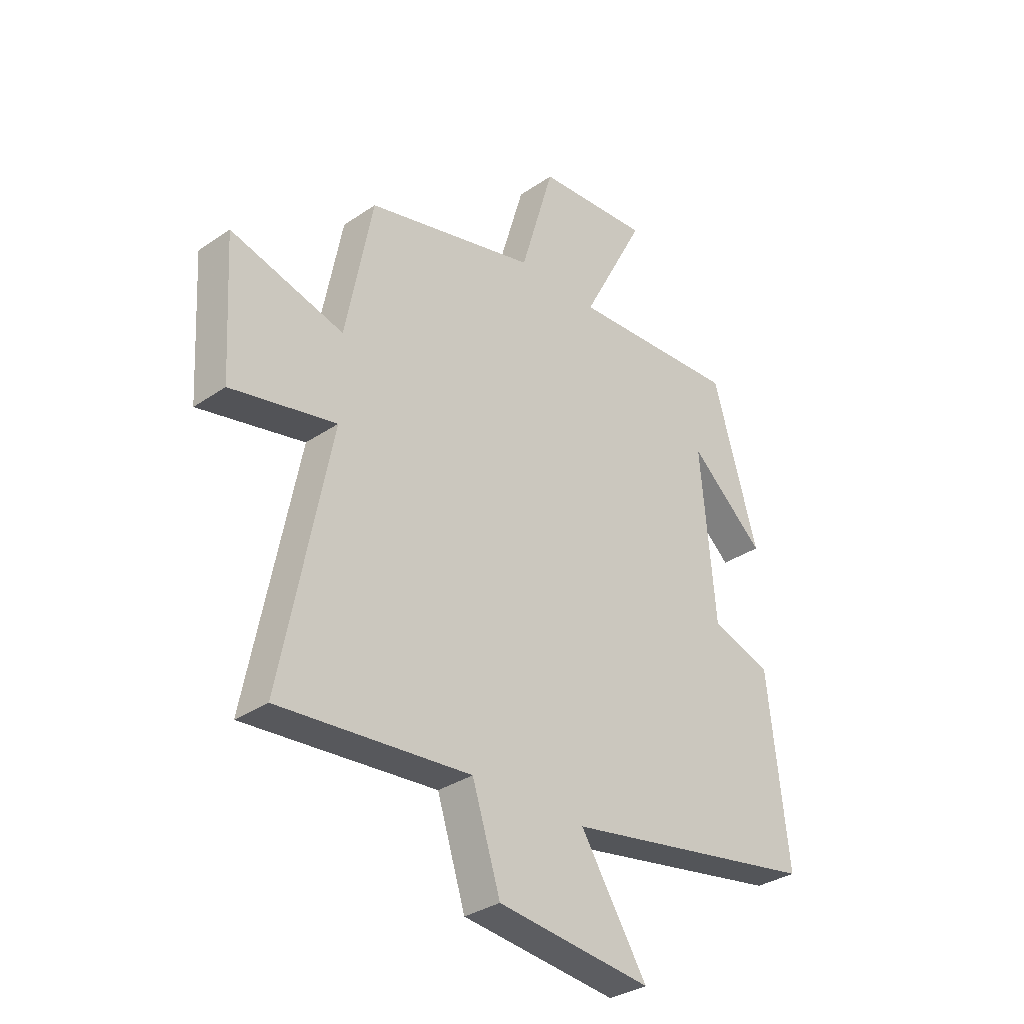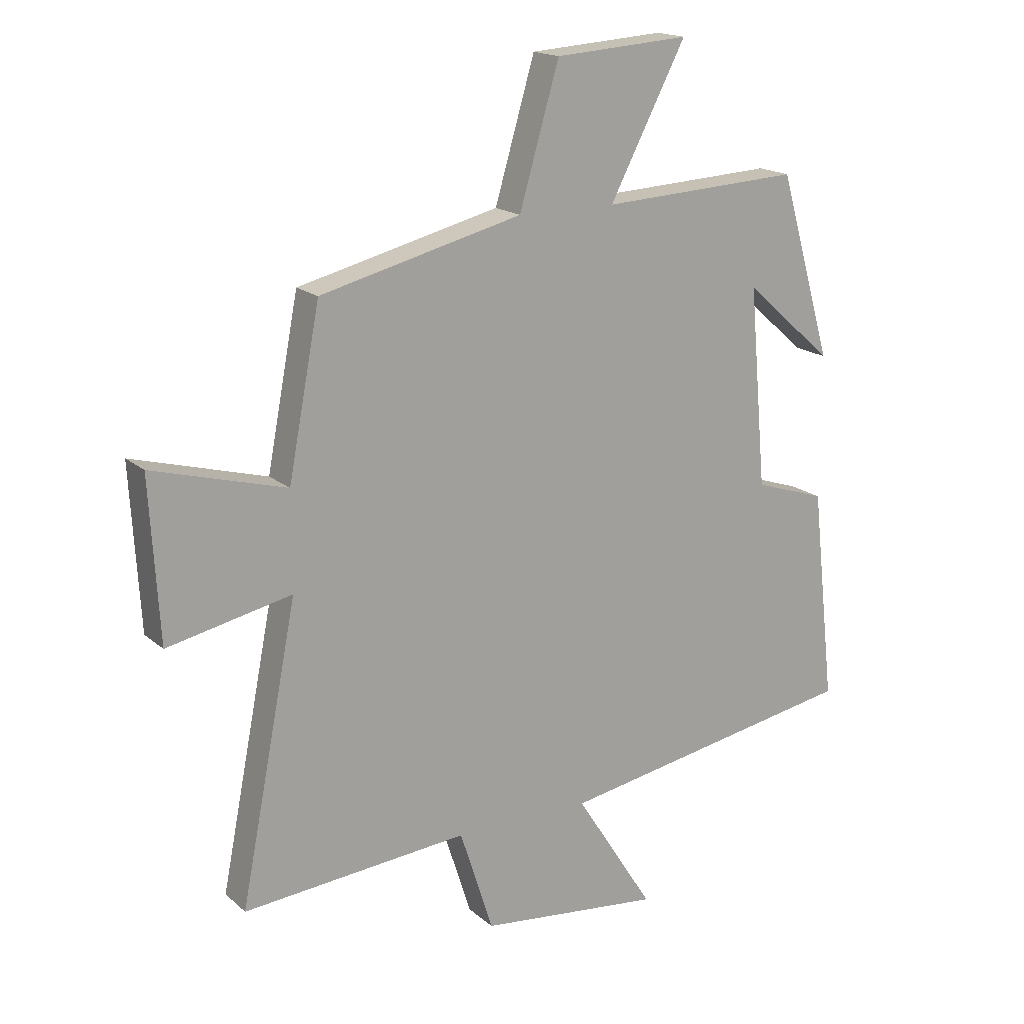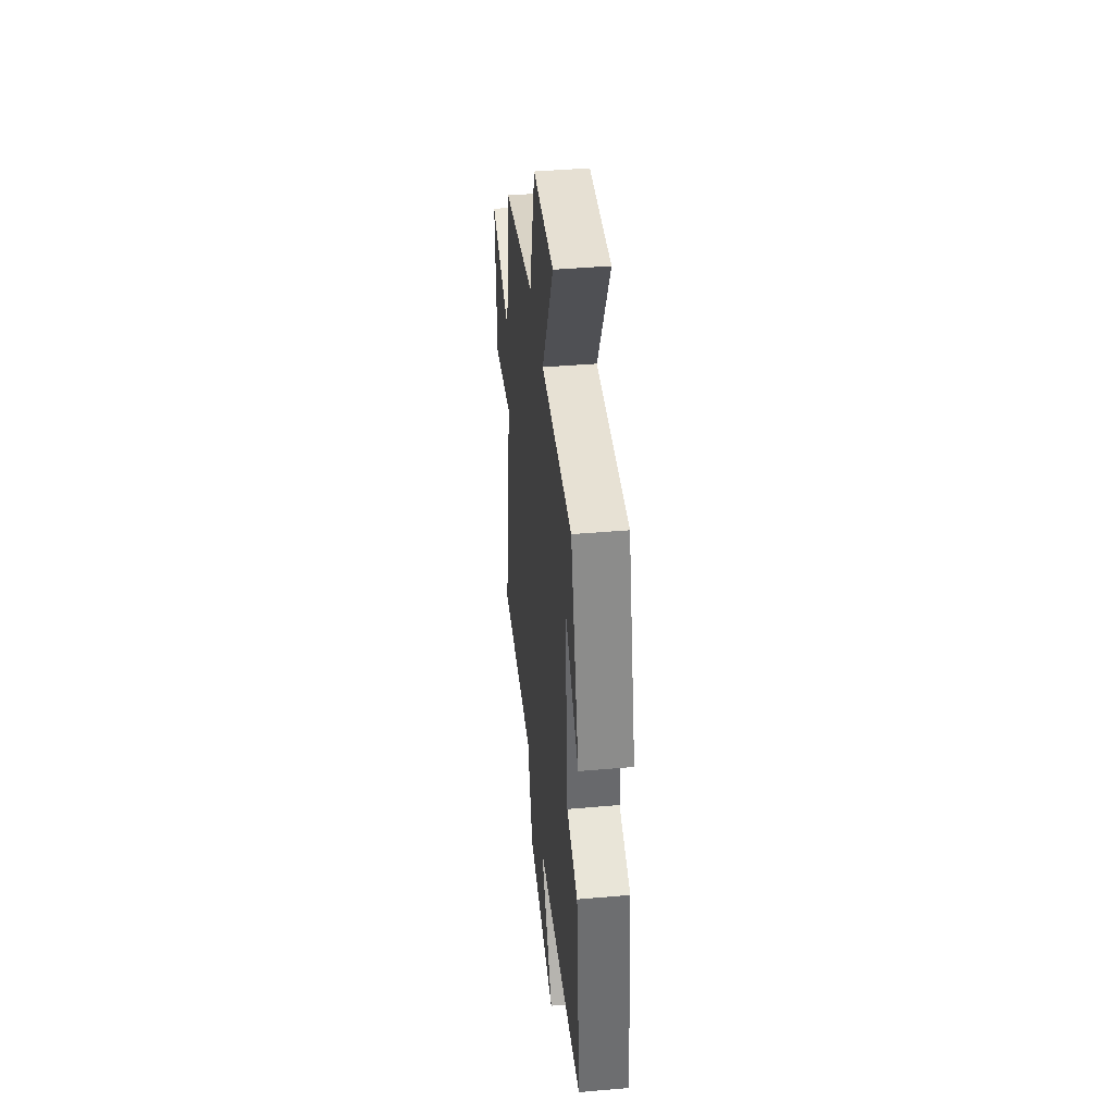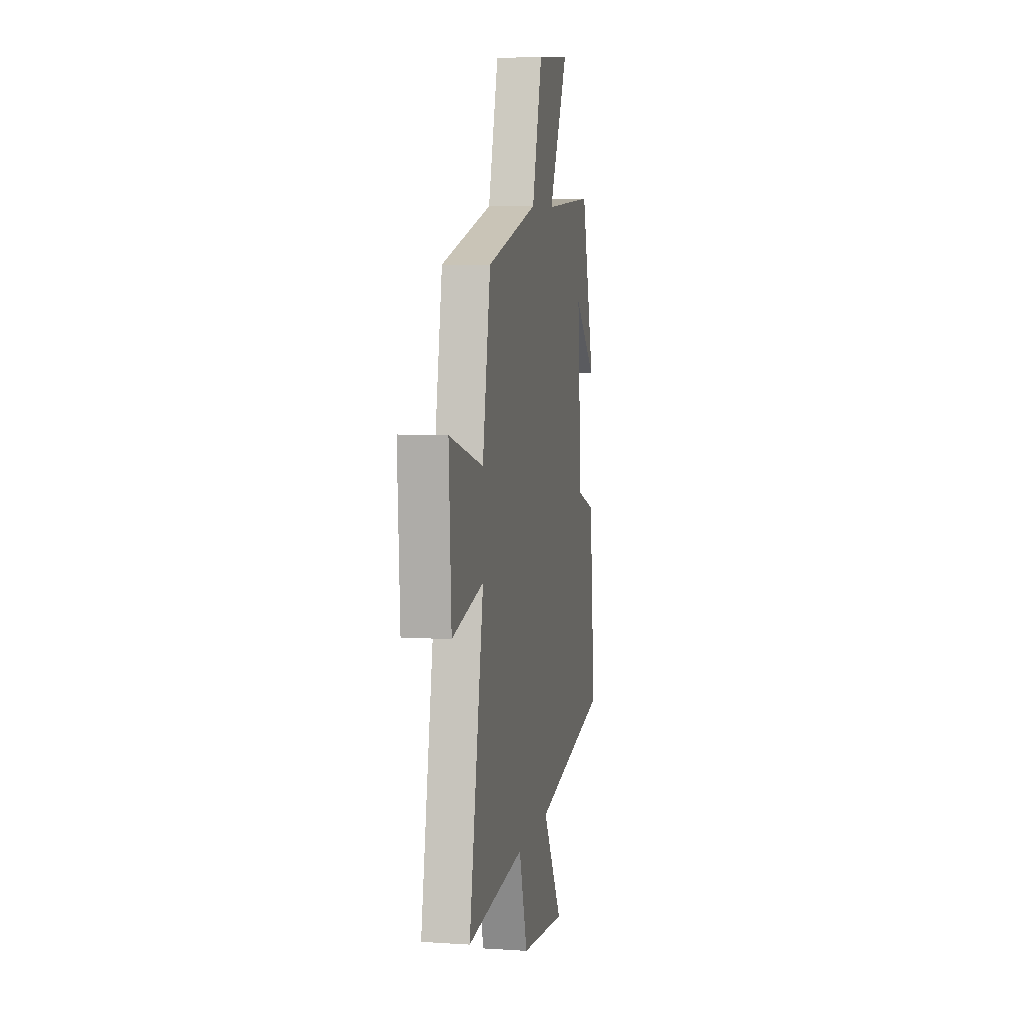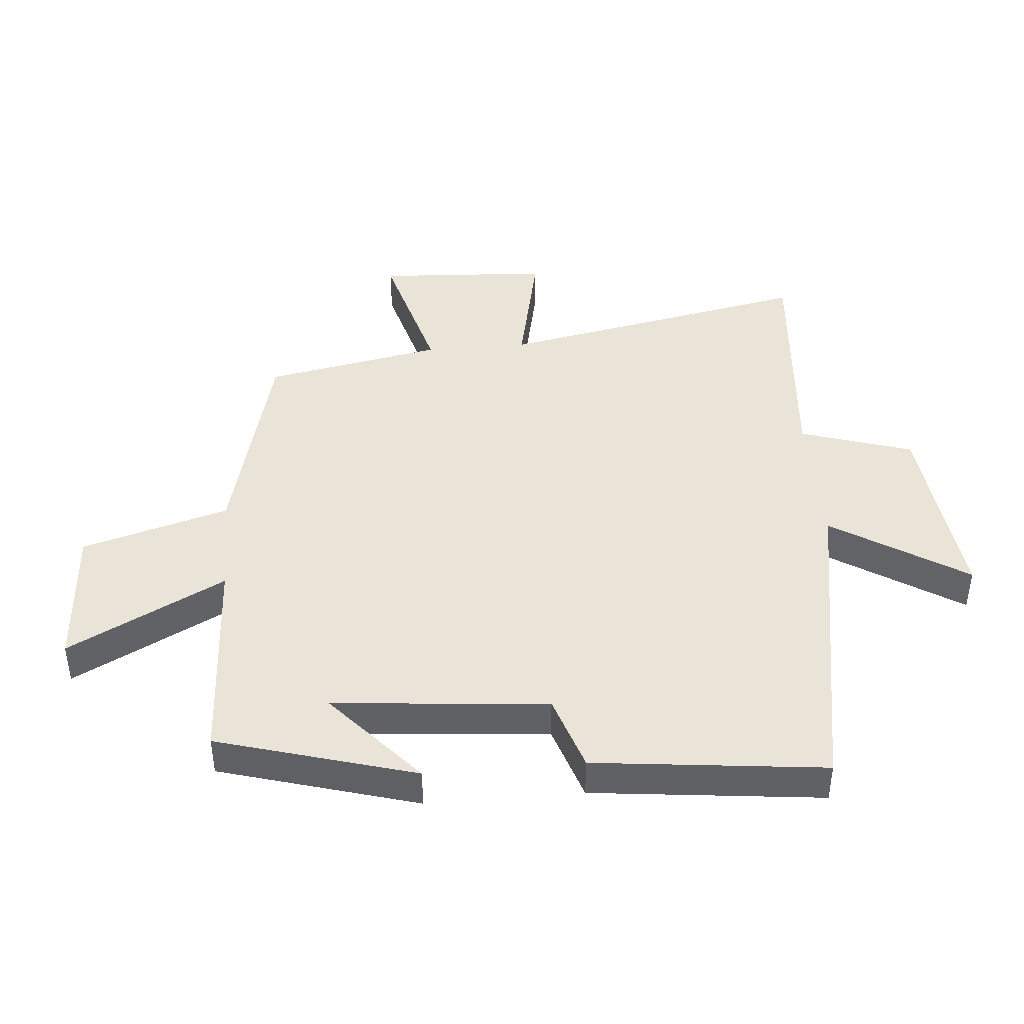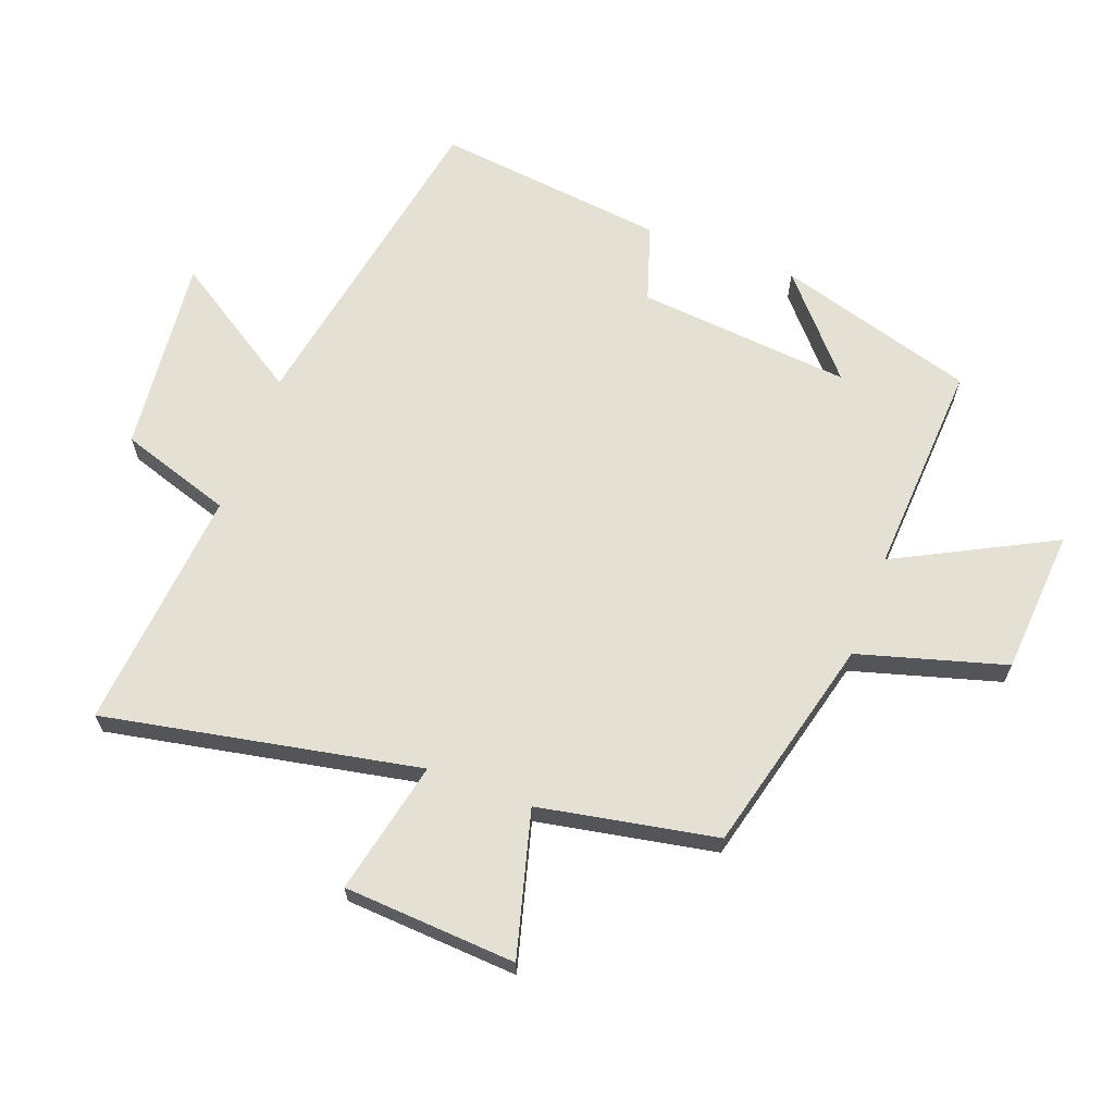
<metadata>
{"format":"obj","ext":"obj","renderer":"f3d","projection":"perspective","resolution":1024,"background":"white","views":[{"elev":-32.8,"azim":-46.6,"up":"+Z"},{"elev":17.4,"azim":-31.8,"up":"+Z"},{"elev":42.6,"azim":84.1,"up":"+Z"},{"elev":6.8,"azim":-79.3,"up":"+Z"},{"elev":43.1,"azim":85.1,"up":"+Y"},{"elev":65.6,"azim":-69.3,"up":"+Y"}]}
</metadata>
<code>
v -0.598 0.07 -0.533
v -0.5 0.07 -0.034
v -0.712 0.07 -0.079
v -0.728 0.07 0.195
v -0.5 0.07 0.132
v -0.446 0.07 0.414
v -0.101 0.07 0.5
v -0.033 0.07 0.733
v 0.197 0.07 0.749
v 0.067 0.07 0.5
v 0.409 0.07 0.518
v 0.5 0.07 0.204
v 0.348 0.07 0.338
v 0.378 0.07 -0.002
v 0.5 0.07 -0.042
v 0.541 0.07 -0.408
v 0.022 0.07 -0.5
v 0.157 0.07 -0.712
v -0.155 0.07 -0.678
v -0.212 0.07 -0.5
v -0.598 0 -0.533
v -0.5 0 -0.034
v -0.712 0 -0.079
v -0.728 0 0.195
v -0.5 0 0.132
v -0.446 0 0.414
v -0.101 0 0.5
v -0.033 0 0.733
v 0.197 0 0.749
v 0.067 0 0.5
v 0.409 0 0.518
v 0.5 0 0.204
v 0.348 0 0.338
v 0.378 0 -0.002
v 0.5 0 -0.042
v 0.541 0 -0.408
v 0.022 0 -0.5
v 0.157 0 -0.712
v -0.155 0 -0.678
v -0.212 0 -0.5
f 17 18 19 20
f 16 17 20
f 15 16 20
f 14 15 20
f 20 1 2
f 14 20 2
f 13 14 2
f 11 12 13
f 13 2 3
f 11 13 3
f 10 11 3
f 7 8 9 10
f 5 6 7 10
f 5 10 3
f 3 4 5
f 40 39 38 37
f 40 37 36
f 40 36 35
f 40 35 34
f 22 21 40
f 22 40 34
f 22 34 33
f 33 32 31
f 23 22 33
f 23 33 31
f 23 31 30
f 30 29 28 27
f 30 27 26 25
f 23 30 25
f 25 24 23
f 1 21 22 2
f 2 22 23 3
f 3 23 24 4
f 4 24 25 5
f 5 25 26 6
f 6 26 27 7
f 7 27 28 8
f 8 28 29 9
f 9 29 30 10
f 10 30 31 11
f 11 31 32 12
f 12 32 33 13
f 13 33 34 14
f 14 34 35 15
f 15 35 36 16
f 16 36 37 17
f 17 37 38 18
f 18 38 39 19
f 19 39 40 20
f 20 40 21 1

</code>
